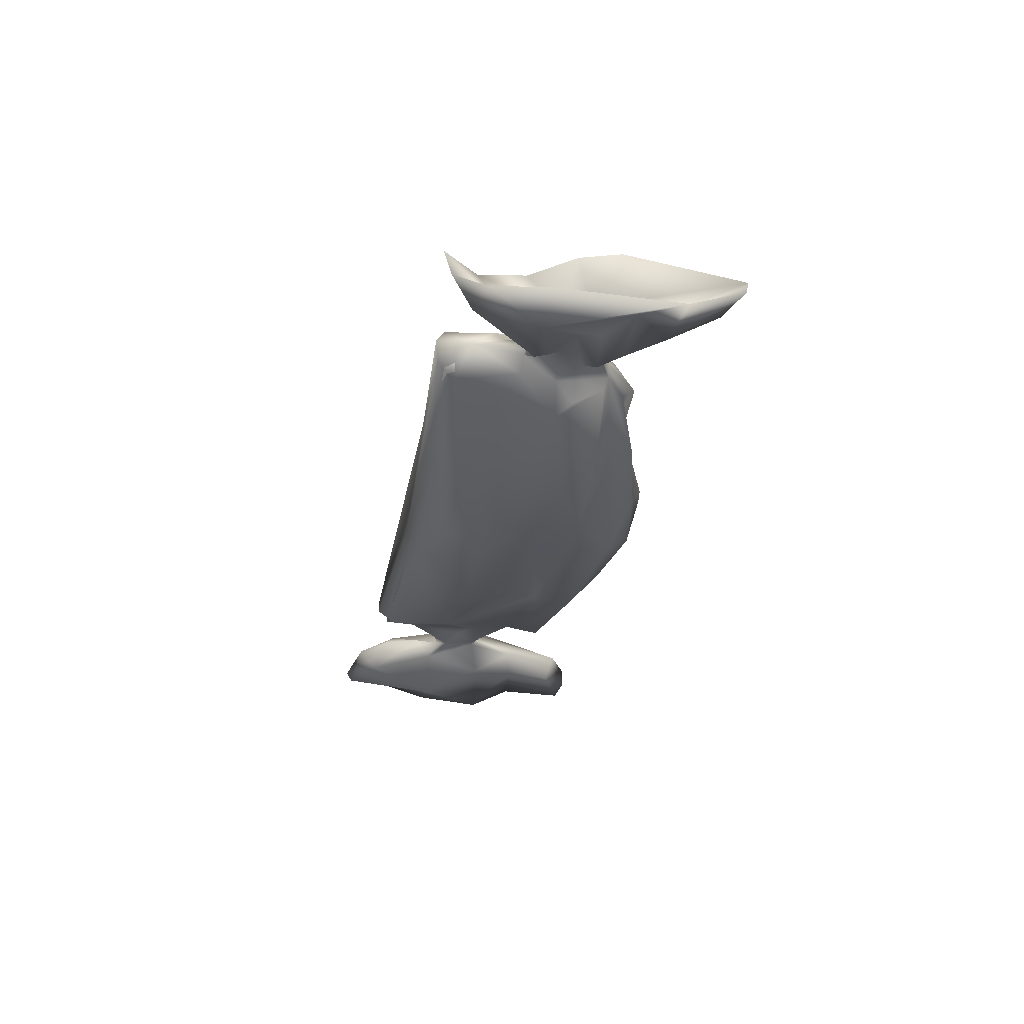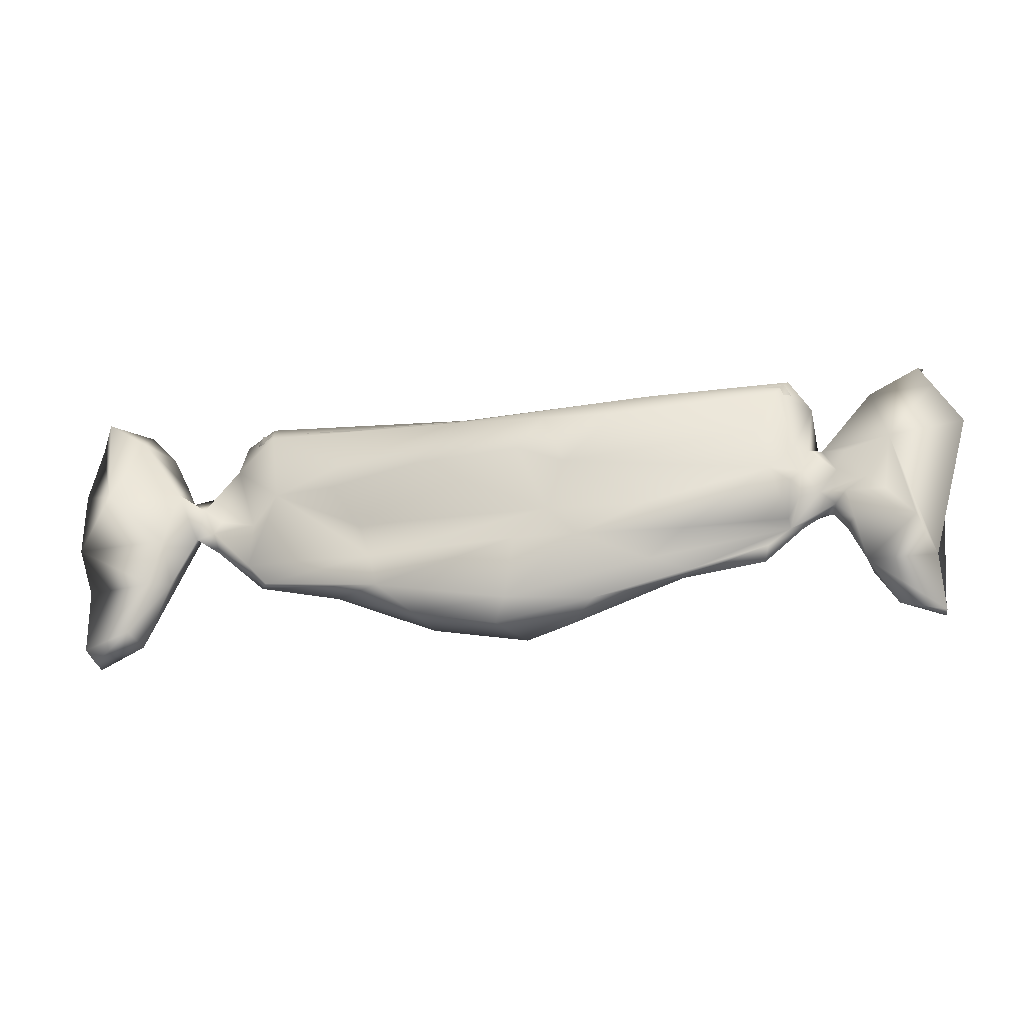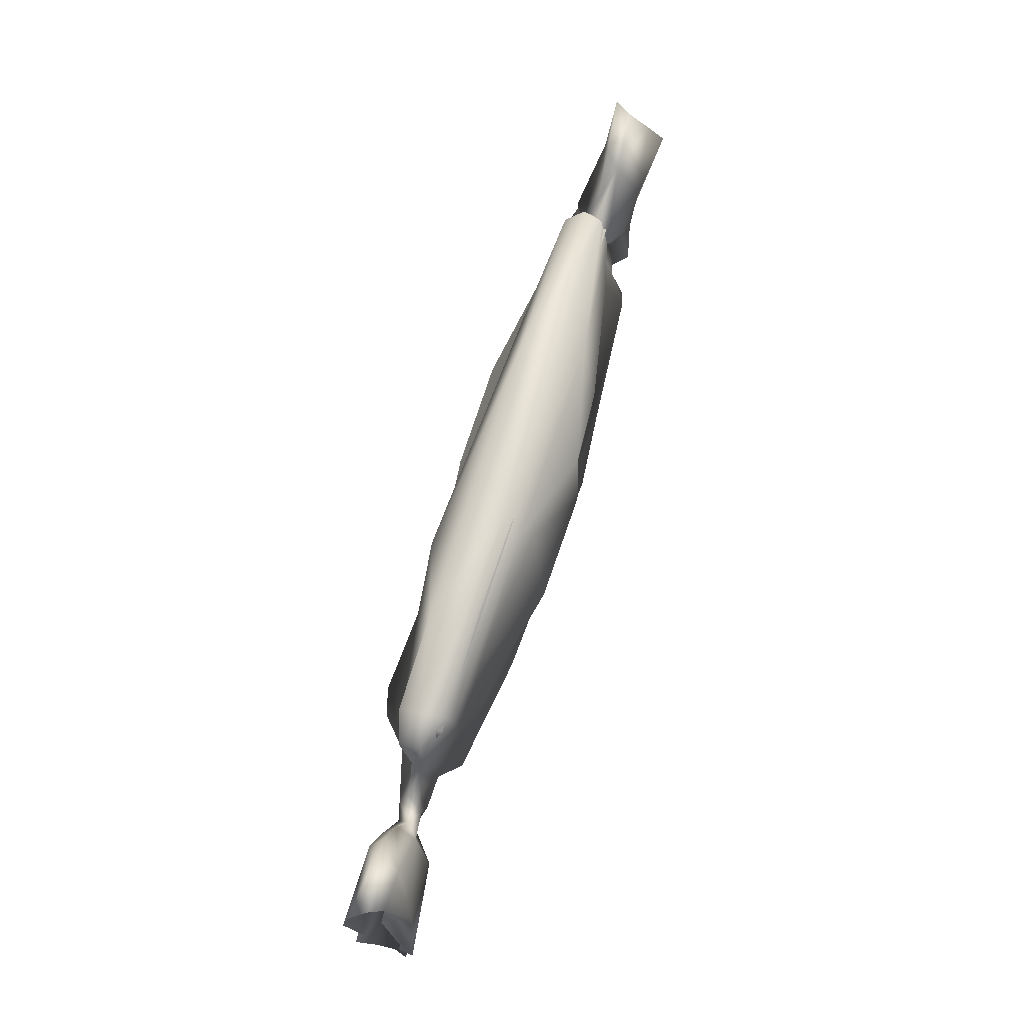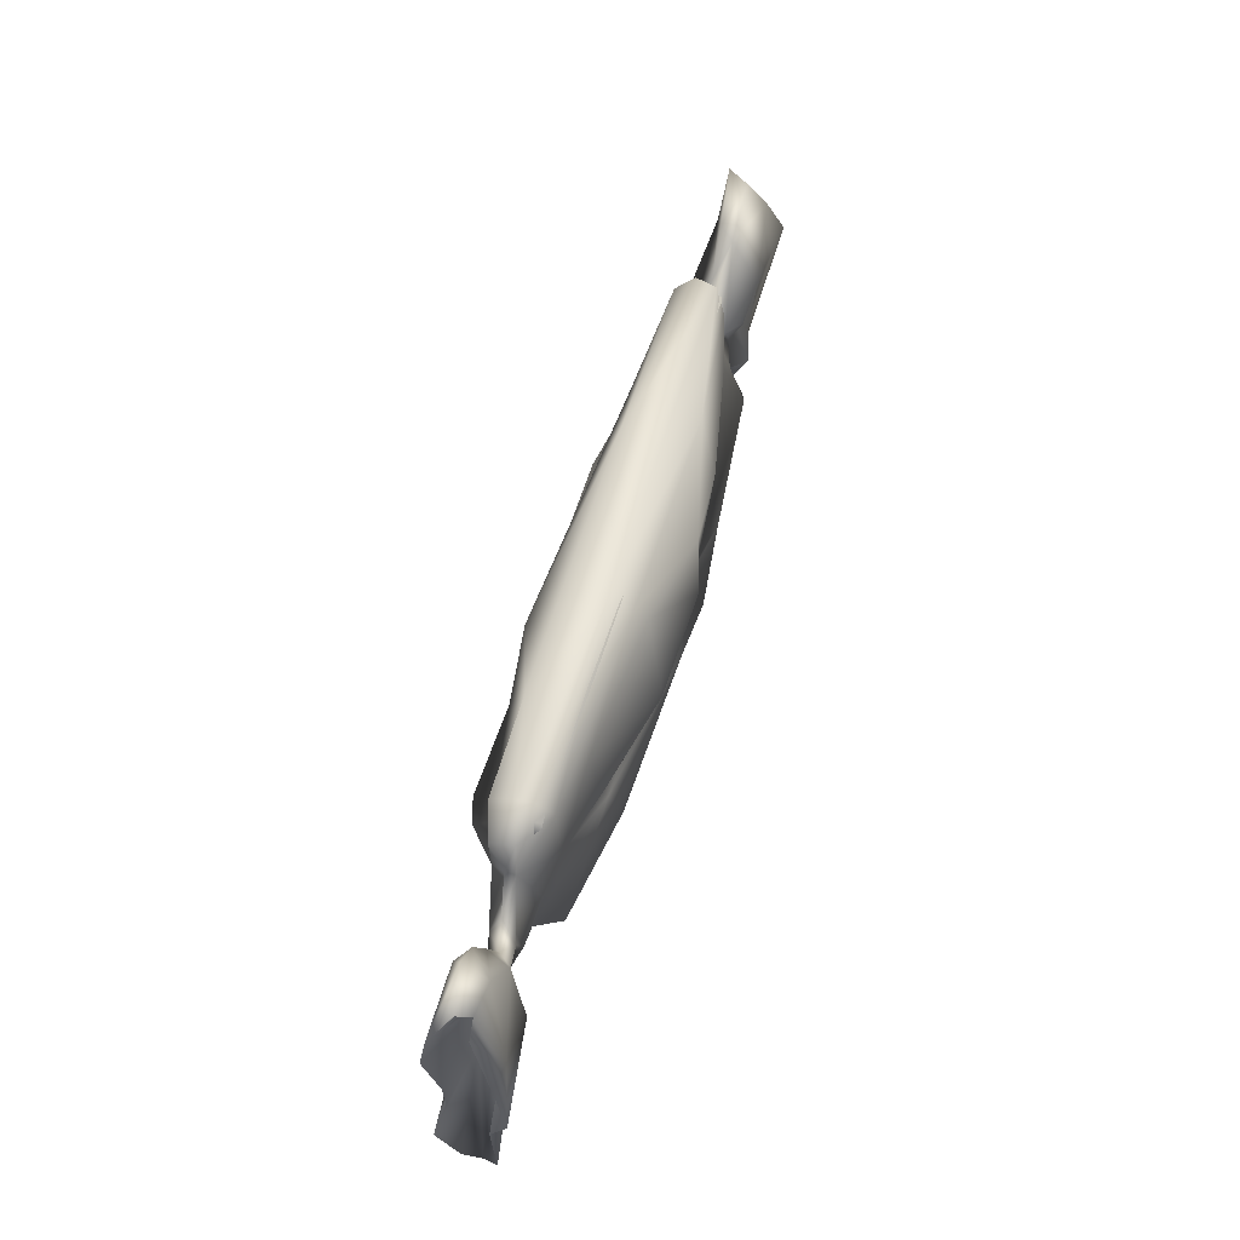
<metadata>
{"format":"obj","ext":"obj","renderer":"f3d","projection":"perspective","resolution":1024,"background":"white","views":[{"elev":-28.7,"azim":-99.0,"up":"+Z"},{"elev":-26.0,"azim":-168.5,"up":"+Y"},{"elev":67.7,"azim":106.8,"up":"+Y"},{"elev":54.3,"azim":105.4,"up":"+Y"}]}
</metadata>
<code>
g Mesh_CandyYellow_LOD2
v 0.01573 0.00151 0.001032
v 0.01833 0.008787 0.001219
v 0.01878 0.007207 0.0009862
v 0.01093 -0.003039 0.001206
v 0.005068 -0.005478 0.001332
v -0.000511 0.008306 0.001339
v -0.005106 -0.005471 0.001317
v -1.26e-08 -0.006208 0.001223
v -0.01831 0.008792 0.001187
v -0.01107 -0.002973 0.001202
v -0.01692 0.003079 0.001072
v -1.706e-06 -0.006216 -0.001219
v 0.005069 -0.005465 -0.001319
v -0.005038 -0.005467 -0.001332
v 0.000448 0.008313 -0.001338
v -0.01833 0.008789 -0.001222
v -0.01079 -0.003143 -0.001206
v -0.01553 0.001292 -0.001047
v -0.01772 0.004709 -0.001047
v 0.01831 0.008795 -0.001191
v 0.01097 -0.003055 -0.001198
v 0.01564 0.001453 -0.001055
v 0.01772 0.004709 -0.001047
v 0.000448 0.008313 -0.001338
v 0.01831 0.008795 -0.001191
v 0.01833 0.008787 0.001219
v -0.000511 0.008306 0.001339
v -0.01831 0.008792 0.001187
v -0.01833 0.008789 -0.001222
v -0.01894 0.007846 0.0006883
v -0.01692 0.003079 0.001072
v -0.01891 0.00787 -0.0007203
v -0.01772 0.004709 -0.001047
v -0.01553 0.001292 -0.001047
v -0.01107 -0.002973 0.001202
v -0.01079 -0.003143 -0.001206
v -0.005106 -0.005471 0.001317
v -0.005038 -0.005467 -0.001332
v -1.706e-06 -0.006216 -0.001219
v -1.26e-08 -0.006208 0.001223
v 0.005068 -0.005478 0.001332
v 0.005069 -0.005465 -0.001319
v 0.01097 -0.003055 -0.001198
v 0.01093 -0.003039 0.001206
v 0.01573 0.00151 0.001032
v 0.01564 0.001453 -0.001055
v 0.01772 0.004709 -0.001047
v 0.01878 0.007207 0.0009862
v 0.01892 0.00789 -0.000716
v 0.01833 0.008787 0.001219
v 0.01831 0.008795 -0.001191
v -0.01548 -0.002482 0.002363
v -0.0104 0.00123 0.002763
v -0.008638 0.003258 0.003902
v -0.02483 0.008 0.0004282
v -0.02766 0.009974 0.0006648
v -0.02721 0.009445 -0.0005913
v -0.02554 0.007737 0.000787
v -0.02215 0.006031 0.0002373
v -0.02117 0.004081 0.001059
v -0.02021 0.003959 0.0003517
v -0.02256 0.004112 0.001835
v -0.02481 0.001991 0.001153
v -0.02669 0.005055 0.0002158
v -0.02869 0.002367 0.0003034
v -0.02798 -0.0003459 0.001412
v -0.02107 0.002482 0.0008637
v -0.01927 0.004496 0.0003034
v -0.02001 0.007249 -0.0002005
v -0.02035 0.001223 0.00144
v -0.02338 0.0008155 0.002412
v -0.01841 0.001952 0.001245
v -0.01918 0.005807 0.001288
v -0.01847 0.003865 0.001616
v -0.01824 0.008816 0.001624
v -0.01891 0.009364 0.0005058
v -0.006974 0.008851 0.001786
v -0.01098 0.007245 0.002409
v -0.02433 -0.0008866 0.00199
v -0.02319 -0.0008248 0.0007679
v -0.02523 -0.002873 0.001451
v -0.02734 -0.007933 0.0007175
v -0.02306 -0.004557 0.0005432
v -0.02452 -0.007035 0.0001372
v -0.02739 -0.007789 -4.579e-06
v -0.02277 -0.004176 -0.0005829
v -0.02165 -0.001972 -0.000946
v -0.02121 -0.0001561 0.0005465
v -0.02087 -0.0008008 -0.0005378
v -0.02016 -0.0004981 0.0002085
v -0.0186 -0.0007628 0.000669
v -0.01887 -0.001365 -2.653e-05
v -0.01794 0.001443 0.0005265
v -0.01548 -0.002482 0.002363
v -0.0184 0.00341 0.002373
v -0.0104 0.00123 0.002763
v -0.008638 0.003258 0.003902
v -0.008614 0.004933 0.001742
v -0.01627 -0.003587 -0.0001811
v -0.01655 -0.002765 -0.0009002
v -0.01086 -0.004025 0.0003664
v -0.006135 -0.003363 0.002472
v -0.003304 -0.006858 1.262e-05
v -0.0003334 -0.007425 0.0008075
v 0.001414 -0.006885 -0.001417
v 0.005956 -0.006301 0.0006118
v 0.002835 4.648e-05 0.003854
v 0.008679 -0.003437 0.001832
v 0.006542 0.007959 0.003244
v -0.001344 0.003287 0.003942
v 0.007491 0.005863 0.002171
v 0.01155 0.009178 0.001717
v 0.003763 0.008784 -0.0006697
v 0.01774 0.00952 0.0002861
v 0.009245 0.004989 0.002412
v 0.01101 0.007063 0.002769
v 0.01593 0.002603 0.001466
v 0.01575 0.005319 0.003319
v 0.01794 0.007091 0.001658
v 0.01774 0.009011 0.001687
v 0.01965 0.008059 0.001167
v 0.01964 0.008469 -0.0002591
v 0.02017 0.006587 0.0002408
v 0.01755 0.005684 0.00278
v 0.01918 0.00509 0.001261
v 0.01925 0.003059 0.000627
v 0.01731 -0.001845 0.0004632
v 0.01983 0.004872 0.0001992
v 0.02177 0.004794 -2.19e-05
v 0.02193 0.003325 0.0006366
v 0.02332 0.00428 -0.0004302
v 0.02291 0.001865 0.0004837
v 0.02117 0.0008239 0.0004569
v 0.02452 0.003944 0.001053
v 0.01888 -0.001095 0.0005828
v 0.01239 -0.003113 0.0005973
v 0.01251 -0.003773 -0.0001995
v 0.0182 -0.002271 0.0003813
v 0.02132 0.0004508 -0.0001752
v 0.02289 0.001444 -0.0005739
v 0.02455 -0.001808 -0.0005239
v 0.02647 -0.006019 0.0002406
v 0.02603 0.007703 0.0009272
v 0.02404 0.005757 -1.722e-05
v 0.02533 0.008299 0.0001441
v 0.02713 0.01019 5.276e-05
v 0.03056 0.008179 0.0007906
v 0.03022 0.01113 -0.0006922
v 0.03065 0.005952 0.001166
v 0.03045 0.003096 0.0003649
v 0.03004 0.0002728 0.0004326
v 0.02437 0.0002163 0.001026
v 0.02735 -0.003407 0.00148
v 0.03009 -0.003974 0.001379
v 0.02942 -0.007407 0.0003417
v 0.02936 -0.00737 -0.0008329
v -0.02739 -0.007789 -4.579e-06
v -0.02452 -0.007035 0.0001372
v -0.02277 -0.004176 -0.0005829
v -0.02715 -0.004389 -0.001044
v -0.02608 -0.001594 -0.001384
v -0.02484 0.003869 -0.002047
v -0.02961 0.004138 -0.002591
v -0.02798 0.007438 -0.001724
v -0.02217 -0.001609 -0.00163
v -0.02165 -0.001972 -0.000946
v -0.02087 -0.0008008 -0.0005378
v -0.02108 -7.871e-05 -0.0006678
v -0.02016 -0.0004981 0.0002085
v -0.01806 -0.001538 -0.0005211
v -0.01887 -0.001365 -2.653e-05
v -0.01655 -0.002765 -0.0009002
v -0.02179 9.369e-06 -0.002358
v -0.02389 0.007811 -0.0005098
v -0.02721 0.009445 -0.0005913
v -0.02483 0.008 0.0004282
v -0.02215 0.006031 0.0002373
v -0.02021 0.003959 0.0003517
v -0.02048 0.003555 -0.001102
v -0.0115 -0.004427 -0.001847
v -0.01086 -0.004025 0.0003664
v -0.005148 -0.00583 -0.001795
v -0.003304 -0.006858 1.262e-05
v 0.001414 -0.006885 -0.001417
v -0.008825 -0.003336 -0.001705
v 0.000618 -0.0055 -0.002277
v -0.01959 0.004072 -0.0004336
v -0.02001 0.007249 -0.0002005
v 0.00691 -0.005826 -0.001603
v 0.005956 -0.006301 0.0006118
v 0.01251 -0.003773 -0.0001995
v 0.009172 -0.004119 -0.00285
v 0.0182 -0.002271 0.0003813
v -0.00446 -0.002181 -0.003929
v -0.01138 -0.002002 -0.003046
v -0.000244 -0.001943 -0.003646
v -0.002348 0.000405 -0.002752
v 0.009876 -0.001608 -0.002186
v 0.0172 -0.00291 -0.001821
v 0.01899 -0.0008846 -0.0006048
v 0.01685 0.003761 -0.001684
v 0.02132 0.0004508 -0.0001752
v 0.0215 0.001604 -0.0009742
v 0.02289 0.001444 -0.0005739
v -0.008909 -0.0002318 -0.003647
v -0.01704 0.001713 -0.003155
v 0.01085 0.0009442 -0.001621
v 0.0186 0.001917 -0.001088
v 0.02019 0.006547 -0.0004025
v 0.02119 0.00272 -0.0004299
v 0.02234 0.003477 -0.0009248
v -0.003656 0.003345 -0.003671
v -0.01798 -0.001215 -0.001406
v 0.006406 0.003925 -0.004203
v 0.01262 0.00349 -0.002714
v 0.01233 0.005565 -0.001818
v -0.0006206 0.004227 -0.004457
v 0.003668 0.006808 -0.002705
v 0.0174 0.008328 -0.001629
v -0.002382 0.0066 -0.003902
v 0.004372 0.007916 -0.001992
v -0.01878 0.0003337 -0.001361
v -0.01832 0.0008255 -0.002814
v -0.02014 0.0005875 -0.001187
v -0.01905 0.001987 -0.001791
v -0.0163 0.005081 -0.00197
v -0.007219 0.006501 -0.003654
v -0.009389 0.008342 -0.002297
v -0.01873 0.004129 -0.001266
v -0.01774 0.008139 -0.001491
v 0.003763 0.008784 -0.0006697
v -0.01861 0.009211 -0.0008038
v -0.01891 0.009364 0.0005058
v -0.006974 0.008851 0.001786
v -0.02132 0.002117 -0.001139
v 0.01767 0.009533 -0.000629
v 0.01774 0.00952 0.0002861
v 0.01964 0.008469 -0.0002591
v 0.02017 0.006587 0.0002408
v 0.02177 0.004794 -2.19e-05
v 0.02332 0.00428 -0.0004302
v 0.02427 0.00479 -0.001267
v 0.02404 0.005757 -1.722e-05
v -0.02193 0.003094 -0.001885
v -0.02323 0.001497 -0.001209
v -0.0243 0.0001976 -0.001795
v 0.02474 0.0008429 -0.002112
v 0.02455 -0.001808 -0.0005239
v 0.02712 0.009015 -0.00136
v 0.02533 0.008299 0.0001441
v 0.02713 0.01019 5.276e-05
v 0.02894 0.004441 -0.002488
v 0.02984 0.01075 -0.001486
v 0.03022 0.01113 -0.0006922
v 0.03023 0.00877 -0.001291
v 0.0306 0.004626 -0.002314
v 0.03042 0.0002416 -0.002796
v 0.0258 -0.002097 -0.001574
v 0.0299 -0.00248 -0.001587
v 0.02975 -0.006754 -0.001766
v 0.02707 -0.005432 -0.001312
v 0.02647 -0.006019 0.0002406
v 0.02936 -0.00737 -0.0008329
v -0.02715 -0.004389 -0.001044
v -0.02961 0.004138 -0.002591
v -0.02466 0.001933 -0.0008375
v -0.02798 0.007438 -0.001724
v -0.02721 0.009445 -0.0005913
v -0.0235 -0.002034 -0.0003596
v -0.02739 -0.007789 -4.579e-06
v -0.02734 -0.007933 0.0007175
v -0.02423 0.0007578 0.0002125
v -0.02798 -0.0003459 0.001412
v -0.02869 0.002367 0.0003034
v -0.0244 0.002485 -0.0004436
v -0.02669 0.005055 0.0002158
v -0.02554 0.007737 0.000787
v -0.02382 0.006005 -0.0003049
v -0.02766 0.009974 0.0006648
v 0.03065 0.005952 0.001166
v 0.03056 0.008179 0.0007906
v 0.02634 0.003709 -2.184e-05
v 0.03045 0.003096 0.0003649
v 0.03004 0.0002728 0.0004326
v 0.02603 0.006117 -0.0009007
v 0.03022 0.01113 -0.0006922
v 0.02984 0.01075 -0.001486
v 0.03023 0.00877 -0.001291
v 0.0306 0.004626 -0.002314
v 0.02634 0.002049 -0.002171
v 0.03042 0.0002416 -0.002796
v 0.0259 -0.001506 -0.001156
v 0.0299 -0.00248 -0.001587
v 0.02975 -0.006754 -0.001766
v 0.02936 -0.00737 -0.0008329
v 0.02592 -0.001307 0.000175
v 0.03009 -0.003974 0.001379
v 0.02942 -0.007407 0.0003417
g Mesh_CandyYellow_LOD2_0
f 3 2 1
f 2 4 1
f 4 2 5
f 5 2 6
f 7 5 6
f 5 7 8
f 9 7 6
f 9 10 7
f 10 9 11
f 14 13 12
f 13 14 15
f 14 16 15
f 17 16 14
f 17 18 16
f 18 19 16
f 20 13 15
f 20 21 13
f 21 20 22
f 20 23 22
f 26 25 24
f 27 26 24
f 28 27 24
f 29 28 24
f 30 28 29
f 31 28 30
f 32 30 29
f 29 33 32
f 30 32 33
f 31 30 33
f 33 34 31
f 35 31 34
f 36 35 34
f 37 35 36
f 38 37 36
f 37 38 39
f 40 37 39
f 41 40 39
f 42 41 39
f 41 42 43
f 44 41 43
f 45 44 43
f 46 45 43
f 45 46 47
f 48 45 47
f 47 49 48
f 50 48 49
f 49 47 51
f 51 50 49
g Mesh_CandyYellow_LOD2_1
f 54 53 52
f 57 56 55
f 55 56 58
f 55 58 59
f 58 60 59
f 61 59 60
f 62 60 58
f 60 62 63
f 62 58 64
f 62 64 63
f 64 65 63
f 63 65 66
f 61 60 67
f 60 63 67
f 68 61 67
f 61 68 69
f 67 63 70
f 71 63 66
f 70 63 71
f 68 67 72
f 72 67 70
f 73 69 68
f 74 73 68
f 72 74 68
f 73 75 69
f 75 73 74
f 75 76 69
f 76 75 77
f 78 75 74
f 75 78 77
f 71 66 79
f 80 70 71
f 79 80 71
f 66 81 79
f 66 82 81
f 83 79 81
f 79 83 80
f 81 82 84
f 84 83 81
f 84 82 85
f 83 84 86
f 83 86 80
f 86 87 80
f 80 87 88
f 70 80 88
f 87 89 88
f 90 88 89
f 88 91 70
f 88 90 91
f 91 72 70
f 90 92 91
f 93 72 91
f 94 91 92
f 94 93 91
f 95 72 93
f 95 74 72
f 96 93 94
f 93 96 95
f 95 96 97
f 74 95 98
f 95 97 98
f 98 78 74
f 99 94 92
f 99 92 100
f 99 100 101
f 99 101 94
f 102 94 101
f 102 97 94
f 103 102 101
f 103 104 102
f 104 103 105
f 104 105 106
f 107 97 102
f 104 107 102
f 108 104 106
f 107 104 108
f 78 98 109
f 78 109 77
f 97 110 98
f 97 107 110
f 98 110 111
f 98 111 109
f 77 109 112
f 113 77 112
f 113 112 114
f 115 110 107
f 110 115 111
f 109 111 116
f 112 109 116
f 111 115 116
f 115 107 117
f 117 107 108
f 118 116 115
f 117 118 115
f 112 116 119
f 116 118 119
f 114 112 120
f 120 112 119
f 121 114 120
f 120 119 121
f 121 122 114
f 123 122 121
f 119 118 124
f 124 118 117
f 119 125 121
f 121 125 123
f 125 119 124
f 126 124 117
f 124 126 125
f 117 108 127
f 126 117 127
f 125 128 123
f 129 123 128
f 125 130 128
f 130 129 128
f 126 130 125
f 131 129 130
f 131 130 132
f 130 133 132
f 133 130 126
f 131 132 134
f 135 133 126
f 126 127 135
f 108 136 127
f 108 106 136
f 136 106 137
f 137 138 136
f 138 127 136
f 135 127 138
f 135 138 139
f 133 135 139
f 133 139 132
f 140 132 139
f 141 132 140
f 132 141 142
f 143 131 134
f 144 131 143
f 144 143 145
f 146 145 143
f 146 143 147
f 148 146 147
f 149 147 143
f 134 149 143
f 149 134 150
f 150 134 151
f 152 134 132
f 151 134 152
f 153 152 132
f 153 151 152
f 142 153 132
f 153 154 151
f 153 155 154
f 142 155 153
f 155 142 156
f 159 158 157
f 157 160 159
f 160 161 159
f 162 161 160
f 163 162 160
f 163 164 162
f 165 159 161
f 166 159 165
f 166 165 167
f 165 168 167
f 169 167 168
f 169 168 170
f 171 169 170
f 171 170 172
f 173 165 161
f 168 165 173
f 162 164 174
f 175 174 164
f 174 175 176
f 176 177 174
f 177 178 174
f 178 179 174
f 162 174 179
f 180 172 170
f 181 172 180
f 180 182 181
f 182 183 181
f 183 182 184
f 182 180 185
f 180 170 185
f 184 182 186
f 182 185 186
f 187 179 178
f 187 178 188
f 189 184 186
f 184 189 190
f 190 189 191
f 189 192 191
f 192 189 186
f 193 191 192
f 186 185 194
f 170 195 185
f 185 195 194
f 186 196 192
f 186 194 196
f 196 194 197
f 196 198 192
f 198 196 197
f 199 193 192
f 199 192 198
f 193 199 200
f 200 199 198
f 201 200 198
f 202 193 200
f 203 202 200
f 204 202 203
f 194 195 205
f 194 205 197
f 195 206 205
f 207 198 197
f 207 201 198
f 208 203 200
f 208 200 201
f 208 201 209
f 210 203 208
f 208 209 210
f 211 203 210
f 204 203 211
f 210 209 211
f 212 205 206
f 197 205 212
f 206 195 213
f 170 213 195
f 207 197 214
f 207 215 201
f 207 214 215
f 216 201 215
f 216 215 214
f 197 217 214
f 197 212 217
f 214 217 218
f 218 216 214
f 201 216 219
f 201 219 209
f 217 220 218
f 220 217 212
f 221 216 218
f 221 219 216
f 221 218 220
f 213 170 222
f 223 213 222
f 223 206 213
f 224 222 170
f 168 224 170
f 224 168 173
f 222 225 223
f 225 206 223
f 225 222 224
f 226 212 206
f 227 220 212
f 226 227 212
f 228 221 220
f 228 220 227
f 229 226 206
f 229 206 225
f 230 227 226
f 230 228 227
f 229 230 226
f 221 228 231
f 219 221 231
f 232 228 230
f 228 232 231
f 230 229 188
f 232 230 188
f 232 188 233
f 233 234 232
f 234 231 232
f 187 188 229
f 187 229 225
f 235 187 225
f 235 225 224
f 235 179 187
f 236 219 231
f 231 237 236
f 236 237 238
f 236 238 219
f 238 209 219
f 209 238 239
f 239 240 209
f 240 211 209
f 211 240 241
f 211 241 242
f 204 211 242
f 241 243 242
f 244 179 235
f 162 179 244
f 245 244 235
f 162 244 245
f 224 245 235
f 173 245 224
f 246 162 245
f 173 246 245
f 246 161 162
f 246 173 161
f 242 247 204
f 248 204 247
f 242 243 249
f 249 243 250
f 251 249 250
f 242 249 252
f 247 242 252
f 253 249 251
f 249 253 252
f 254 253 251
f 255 252 253
f 256 252 255
f 257 252 256
f 257 247 252
f 247 257 258
f 248 247 258
f 257 259 258
f 260 258 259
f 261 248 258
f 261 258 260
f 262 248 261
f 263 261 260
f 263 262 261
f 266 265 264
f 266 267 265
f 266 268 267
f 266 264 269
f 270 269 264
f 270 271 269
f 272 269 271
f 266 269 272
f 272 271 273
f 273 274 272
f 274 275 272
f 272 275 266
f 274 276 275
f 276 277 275
f 266 278 268
f 275 278 266
f 275 277 278
f 278 279 268
f 277 279 278
f 282 281 280
f 282 280 283
f 284 282 283
f 281 282 285
f 286 281 285
f 286 285 287
f 287 285 288
f 288 285 289
f 285 290 289
f 282 290 285
f 290 291 289
f 291 290 292
f 282 292 290
f 293 291 292
f 292 294 293
f 292 295 294
f 282 284 296
f 282 296 292
f 295 292 296
f 284 297 296
f 298 295 296
f 298 296 297

</code>
